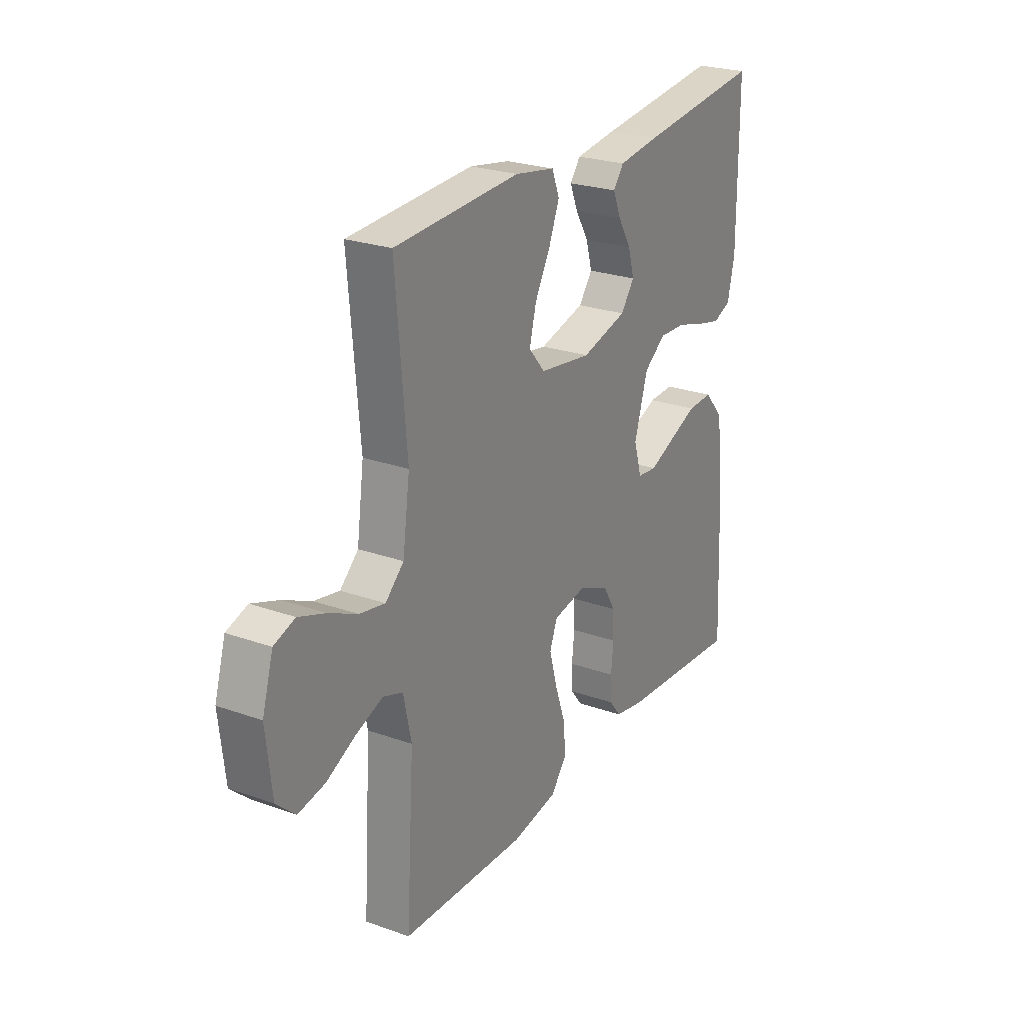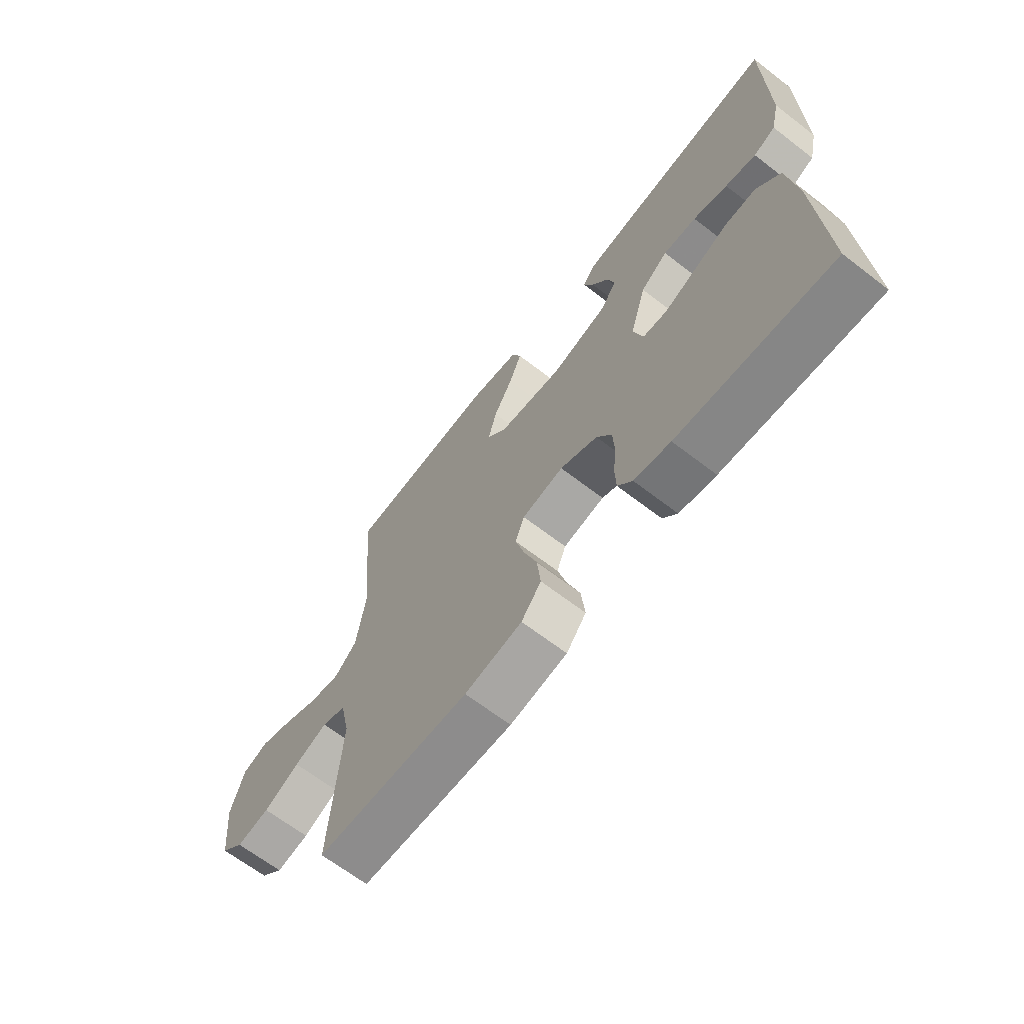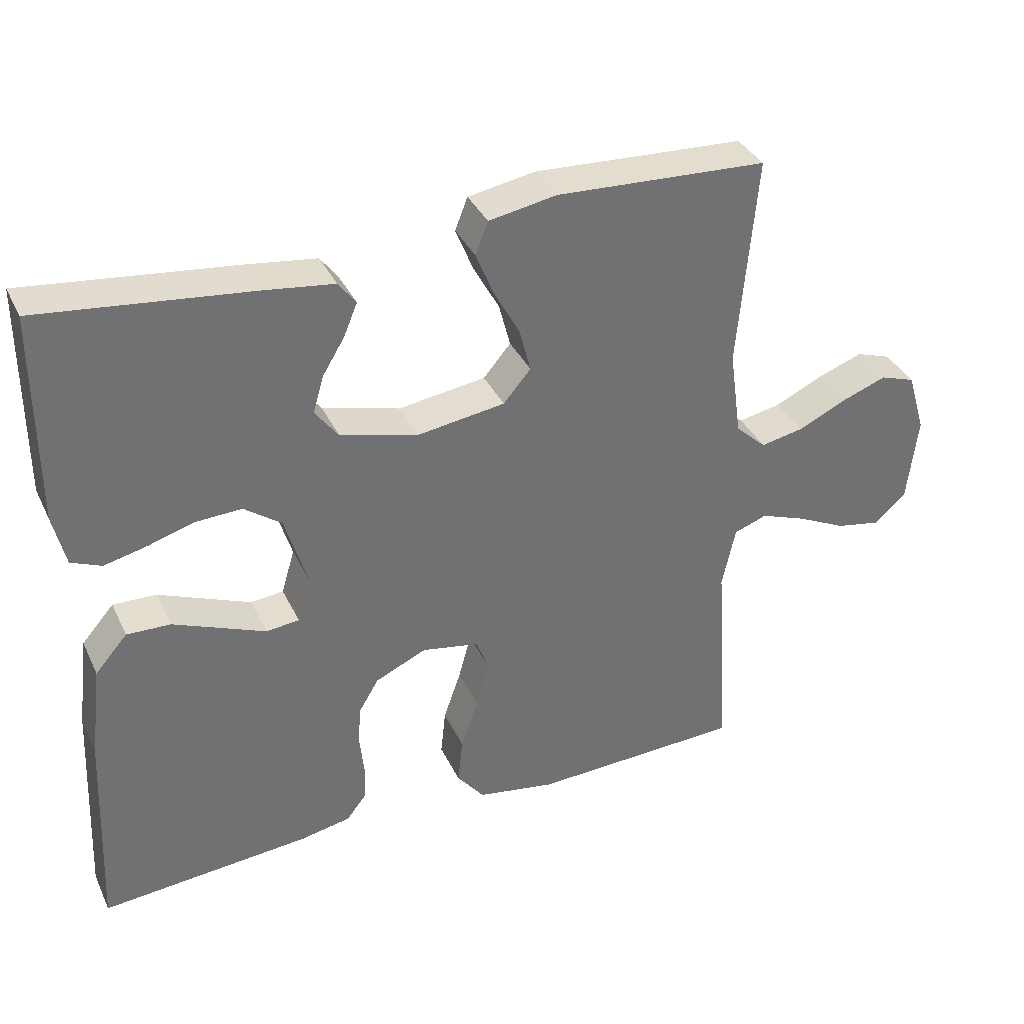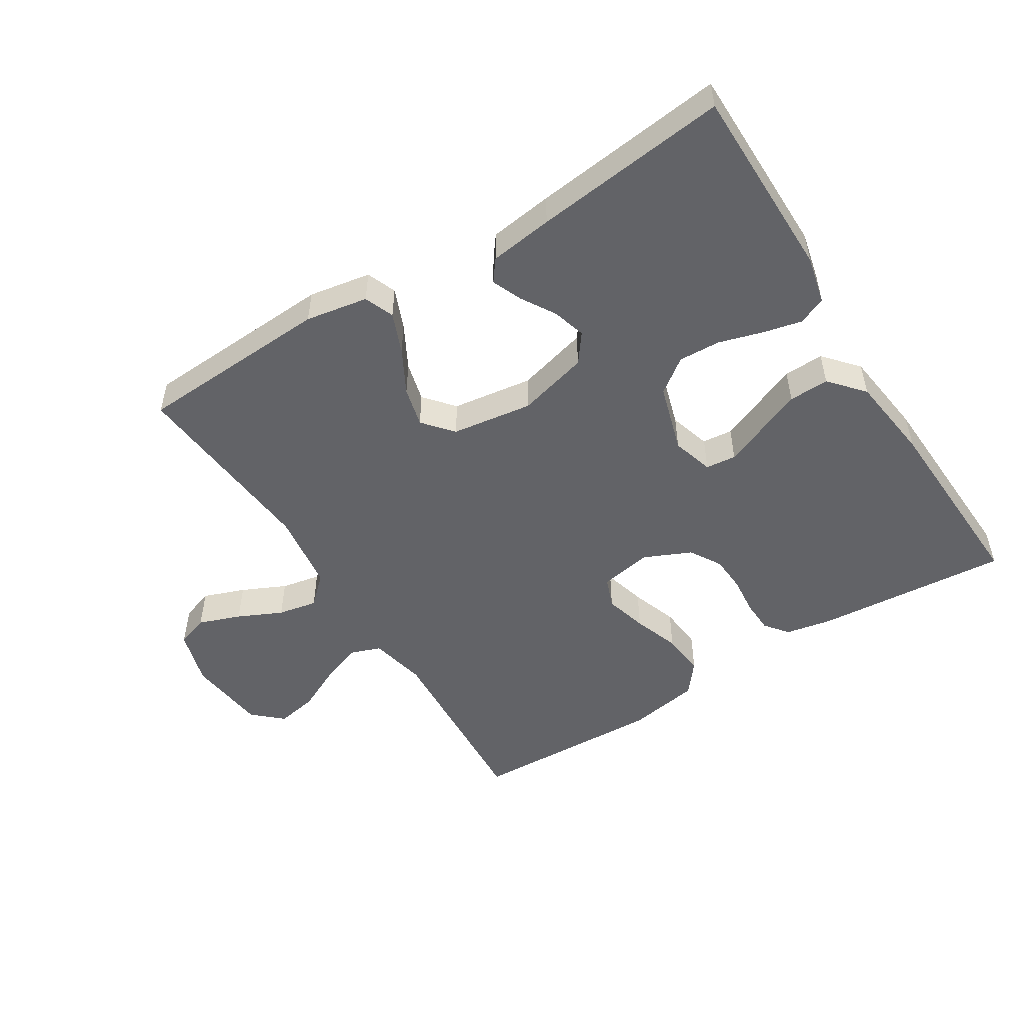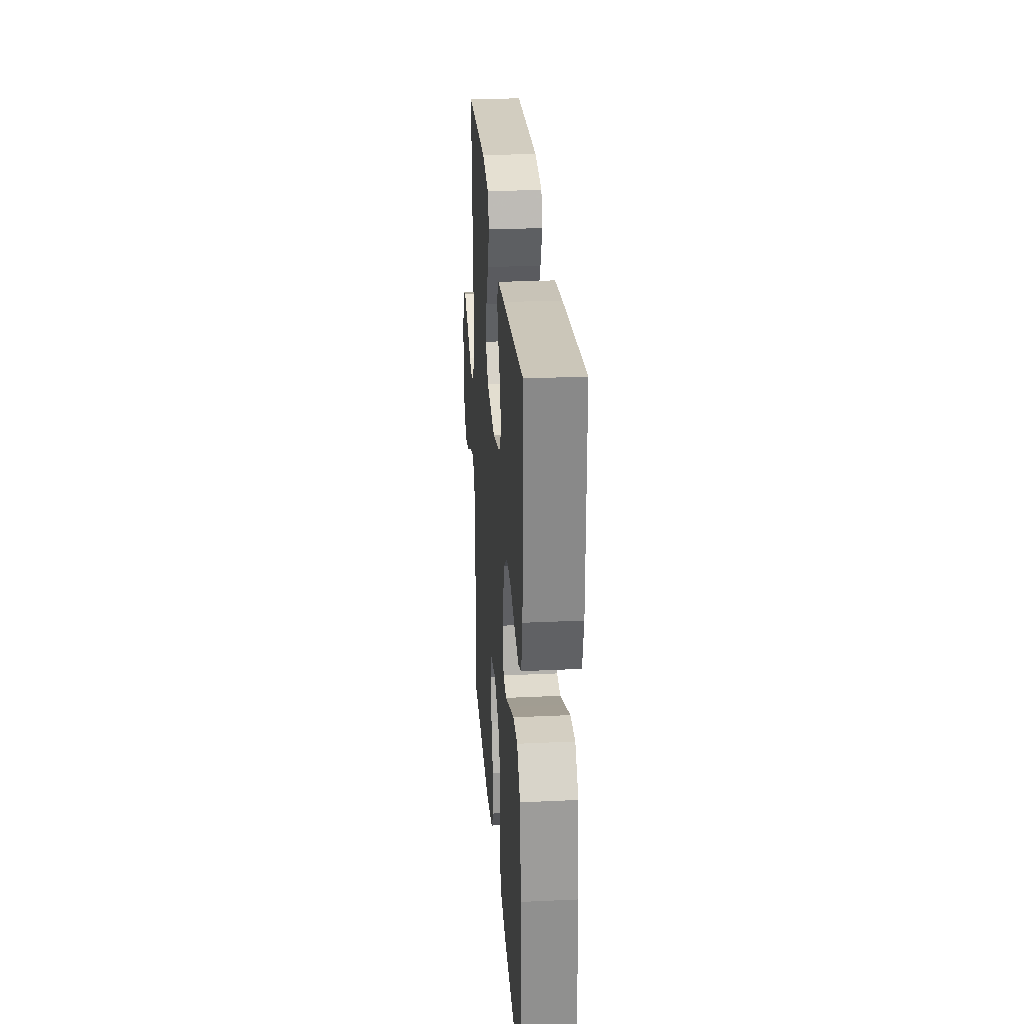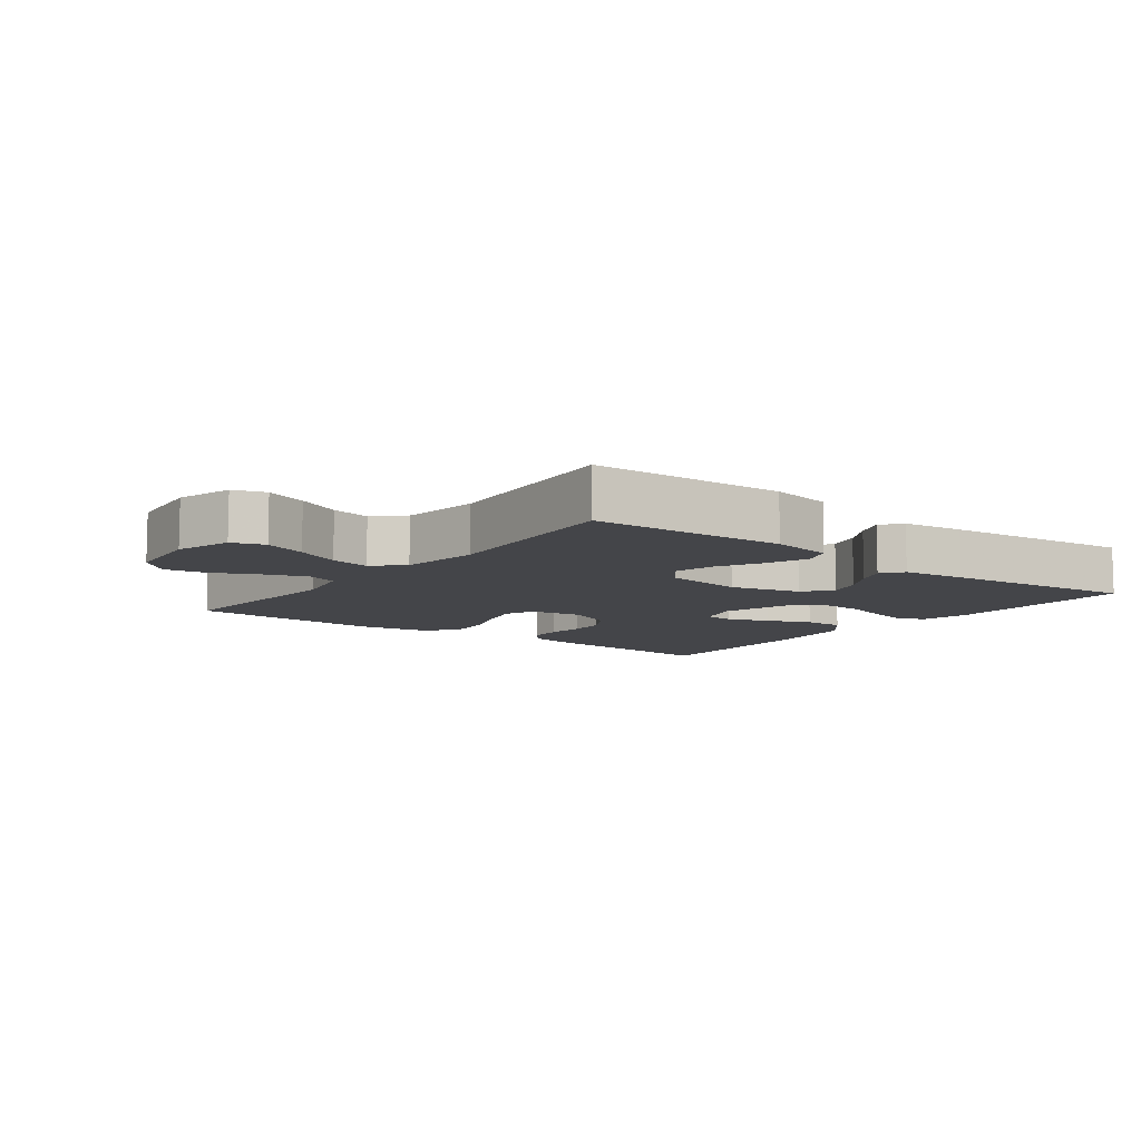
<metadata>
{"format":"obj","ext":"obj","renderer":"f3d","projection":"perspective","resolution":1024,"background":"white","views":[{"elev":25.0,"azim":-60.0,"up":"+Z"},{"elev":-66.3,"azim":52.3,"up":"+Z"},{"elev":36.1,"azim":156.9,"up":"+Z"},{"elev":-51.0,"azim":32.1,"up":"+Y"},{"elev":27.4,"azim":85.9,"up":"+Z"},{"elev":-9.1,"azim":-37.4,"up":"+Y"}]}
</metadata>
<code>
v -0.5 0.07 0.5
v -0.2 0.07 0.515
v -0.104 0.07 0.498
v -0.086 0.07 0.452
v -0.111 0.07 0.39
v -0.148 0.07 0.322
v -0.164 0.07 0.26
v -0.125 0.07 0.214
v 0 0.07 0.196
v 0.11 0.07 0.225
v 0.143 0.07 0.269
v 0.128 0.07 0.321
v 0.096 0.07 0.374
v 0.077 0.07 0.42
v 0.102 0.07 0.453
v 0.2 0.07 0.466
v 0.5 0.07 0.5
v 0.501 0.07 0.2
v 0.484 0.07 0.126
v 0.441 0.07 0.108
v 0.381 0.07 0.122
v 0.314 0.07 0.142
v 0.249 0.07 0.145
v 0.196 0.07 0.106
v 0.164 0.07 0
v 0.183 0.07 -0.064
v 0.23 0.07 -0.069
v 0.293 0.07 -0.043
v 0.361 0.07 -0.015
v 0.423 0.07 -0.013
v 0.469 0.07 -0.066
v 0.486 0.07 -0.2
v 0.5 0.07 -0.5
v 0.2 0.07 -0.475
v 0.129 0.07 -0.461
v 0.101 0.07 -0.425
v 0.099 0.07 -0.374
v 0.105 0.07 -0.316
v 0.102 0.07 -0.259
v 0.073 0.07 -0.21
v 0 0.07 -0.177
v -0.081 0.07 -0.192
v -0.099 0.07 -0.239
v -0.081 0.07 -0.305
v -0.056 0.07 -0.377
v -0.049 0.07 -0.444
v -0.088 0.07 -0.493
v -0.2 0.07 -0.512
v -0.5 0.07 -0.5
v -0.481 0.07 -0.2
v -0.5 0.07 -0.112
v -0.547 0.07 -0.095
v -0.612 0.07 -0.119
v -0.682 0.07 -0.153
v -0.746 0.07 -0.165
v -0.791 0.07 -0.124
v -0.805 0.07 0
v -0.779 0.07 0.087
v -0.729 0.07 0.104
v -0.664 0.07 0.08
v -0.596 0.07 0.048
v -0.535 0.07 0.036
v -0.491 0.07 0.077
v -0.474 0.07 0.2
v -0.5 0 0.5
v -0.2 0 0.515
v -0.104 0 0.498
v -0.086 0 0.452
v -0.111 0 0.39
v -0.148 0 0.322
v -0.164 0 0.26
v -0.125 0 0.214
v 0 0 0.196
v 0.11 0 0.225
v 0.143 0 0.269
v 0.128 0 0.321
v 0.096 0 0.374
v 0.077 0 0.42
v 0.102 0 0.453
v 0.2 0 0.466
v 0.5 0 0.5
v 0.501 0 0.2
v 0.484 0 0.126
v 0.441 0 0.108
v 0.381 0 0.122
v 0.314 0 0.142
v 0.249 0 0.145
v 0.196 0 0.106
v 0.164 0 0
v 0.183 0 -0.064
v 0.23 0 -0.069
v 0.293 0 -0.043
v 0.361 0 -0.015
v 0.423 0 -0.013
v 0.469 0 -0.066
v 0.486 0 -0.2
v 0.5 0 -0.5
v 0.2 0 -0.475
v 0.129 0 -0.461
v 0.101 0 -0.425
v 0.099 0 -0.374
v 0.105 0 -0.316
v 0.102 0 -0.259
v 0.073 0 -0.21
v 0 0 -0.177
v -0.081 0 -0.192
v -0.099 0 -0.239
v -0.081 0 -0.305
v -0.056 0 -0.377
v -0.049 0 -0.444
v -0.088 0 -0.493
v -0.2 0 -0.512
v -0.5 0 -0.5
v -0.481 0 -0.2
v -0.5 0 -0.112
v -0.547 0 -0.095
v -0.612 0 -0.119
v -0.682 0 -0.153
v -0.746 0 -0.165
v -0.791 0 -0.124
v -0.805 0 0
v -0.779 0 0.087
v -0.729 0 0.104
v -0.664 0 0.08
v -0.596 0 0.048
v -0.535 0 0.036
v -0.491 0 0.077
v -0.474 0 0.2
f 58 59 60 61
f 56 57 58 61
f 56 61 62
f 53 54 55 56
f 52 53 56 62
f 51 52 62 63
f 47 48 49 50
f 44 45 46 47
f 43 44 47 50
f 42 43 50 51
f 35 36 37 38
f 35 38 39
f 34 35 39
f 33 34 39
f 32 33 39 40
f 27 28 29 30
f 27 30 31 32
f 19 20 21 22
f 17 18 19 22
f 17 22 23
f 16 17 23 24
f 12 13 14 15
f 11 12 15 16
f 3 4 5 6
f 3 6 7
f 64 1 2 3
f 64 3 7
f 63 64 7 8
f 41 42 51 63
f 41 63 8 9
f 40 41 9 10
f 26 27 32 40
f 25 26 40
f 25 40 10 11
f 11 16 24 25
f 125 124 123 122
f 125 122 121 120
f 126 125 120
f 120 119 118 117
f 126 120 117 116
f 127 126 116 115
f 114 113 112 111
f 111 110 109 108
f 114 111 108 107
f 115 114 107 106
f 102 101 100 99
f 103 102 99
f 103 99 98
f 103 98 97
f 104 103 97 96
f 94 93 92 91
f 96 95 94 91
f 86 85 84 83
f 86 83 82 81
f 87 86 81
f 88 87 81 80
f 79 78 77 76
f 80 79 76 75
f 70 69 68 67
f 71 70 67
f 67 66 65 128
f 71 67 128
f 72 71 128 127
f 127 115 106 105
f 73 72 127 105
f 74 73 105 104
f 104 96 91 90
f 104 90 89
f 75 74 104 89
f 89 88 80 75
f 1 65 66 2
f 2 66 67 3
f 3 67 68 4
f 4 68 69 5
f 5 69 70 6
f 6 70 71 7
f 7 71 72 8
f 8 72 73 9
f 9 73 74 10
f 10 74 75 11
f 11 75 76 12
f 12 76 77 13
f 13 77 78 14
f 14 78 79 15
f 15 79 80 16
f 16 80 81 17
f 17 81 82 18
f 18 82 83 19
f 19 83 84 20
f 20 84 85 21
f 21 85 86 22
f 22 86 87 23
f 23 87 88 24
f 24 88 89 25
f 25 89 90 26
f 26 90 91 27
f 27 91 92 28
f 28 92 93 29
f 29 93 94 30
f 30 94 95 31
f 31 95 96 32
f 32 96 97 33
f 33 97 98 34
f 34 98 99 35
f 35 99 100 36
f 36 100 101 37
f 37 101 102 38
f 38 102 103 39
f 39 103 104 40
f 40 104 105 41
f 41 105 106 42
f 42 106 107 43
f 43 107 108 44
f 44 108 109 45
f 45 109 110 46
f 46 110 111 47
f 47 111 112 48
f 48 112 113 49
f 49 113 114 50
f 50 114 115 51
f 51 115 116 52
f 52 116 117 53
f 53 117 118 54
f 54 118 119 55
f 55 119 120 56
f 56 120 121 57
f 57 121 122 58
f 58 122 123 59
f 59 123 124 60
f 60 124 125 61
f 61 125 126 62
f 62 126 127 63
f 63 127 128 64
f 64 128 65 1

</code>
